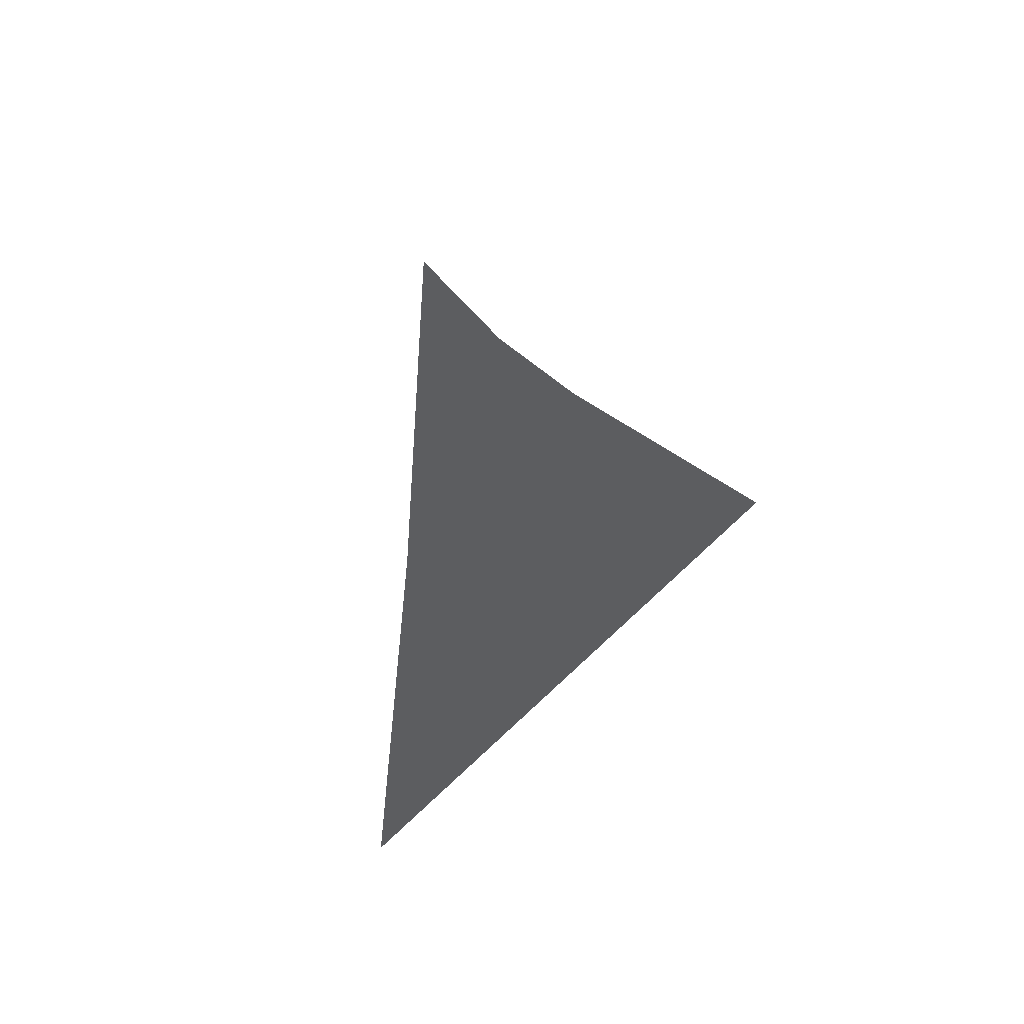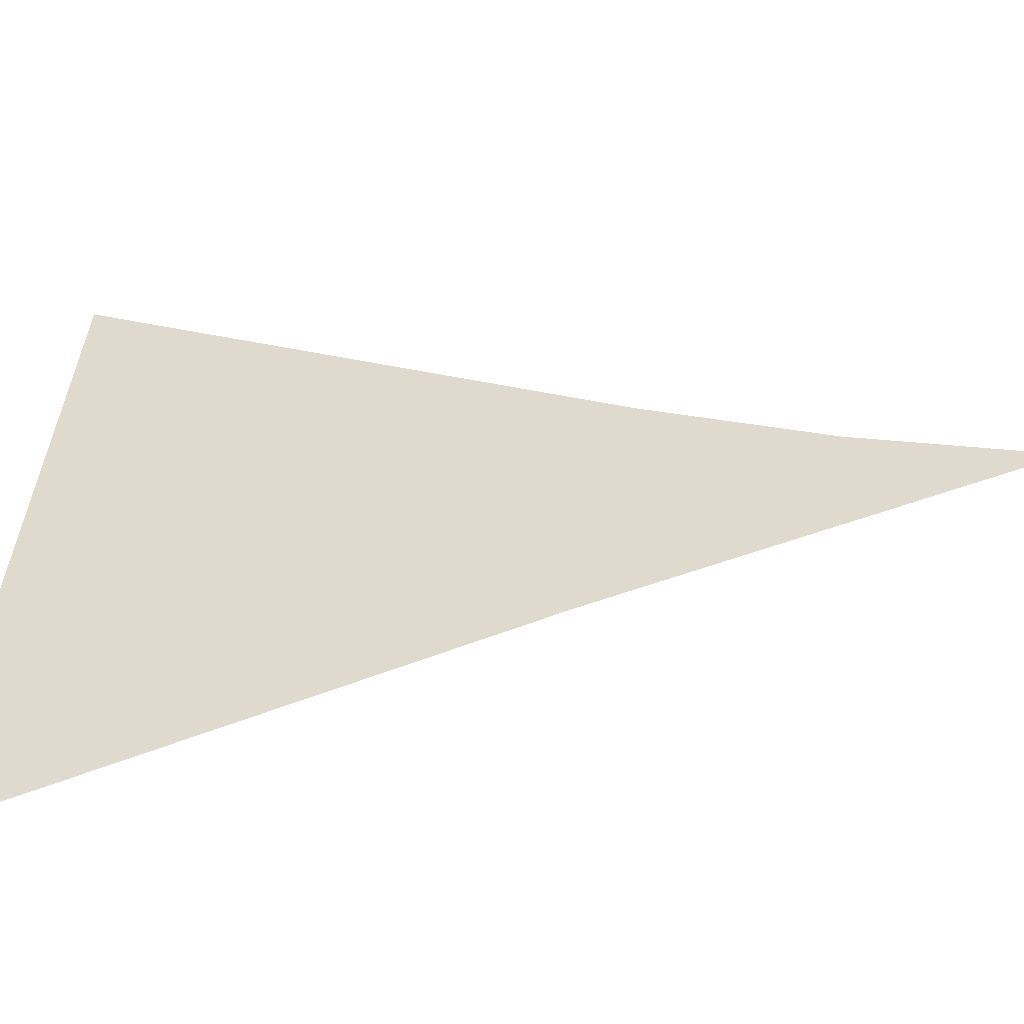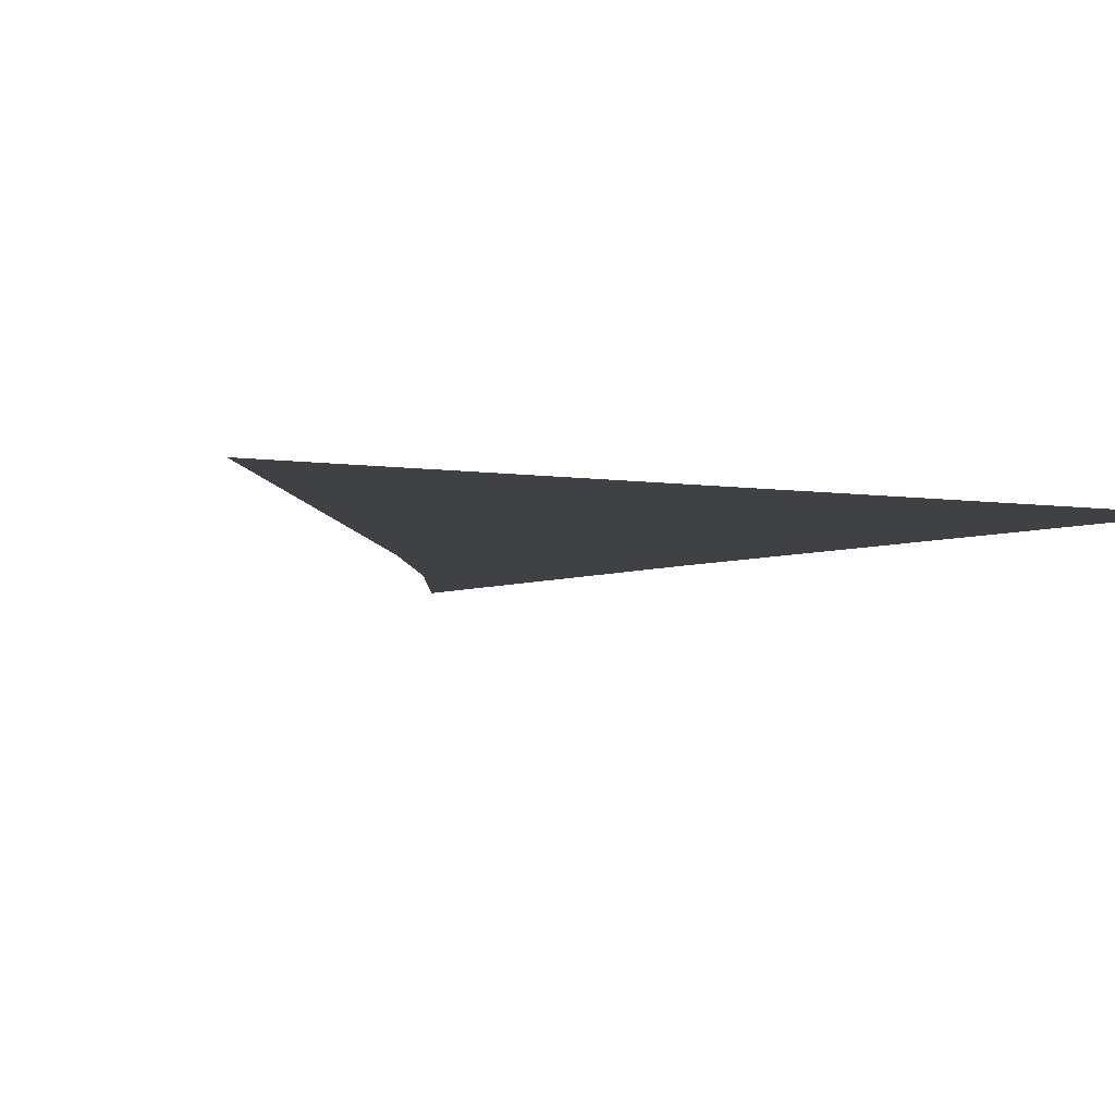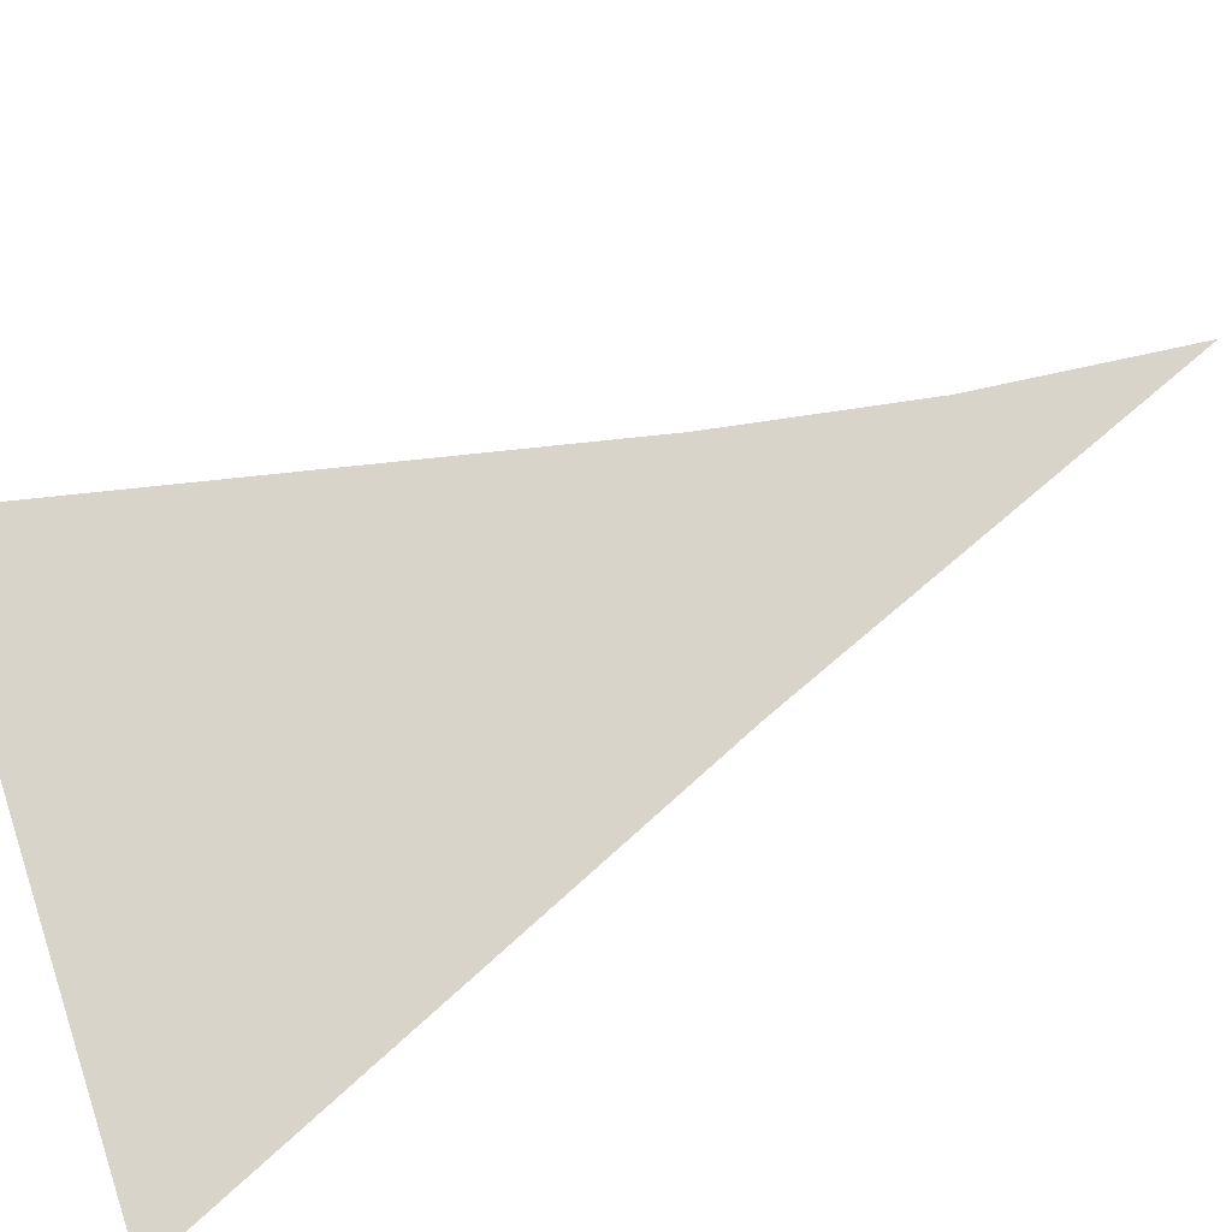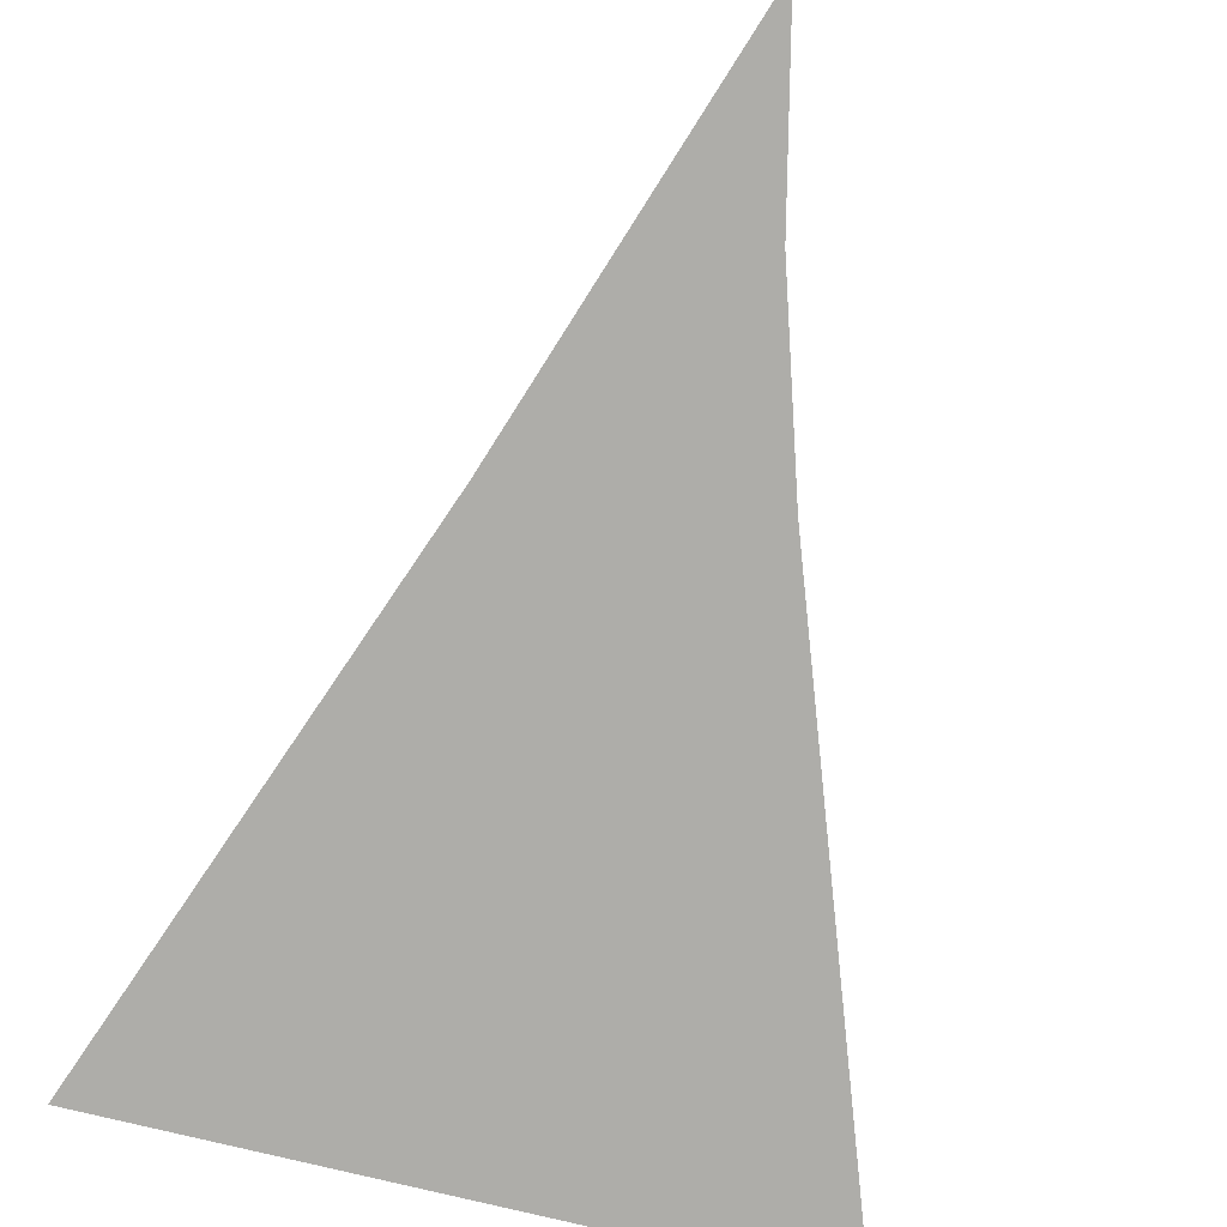
<metadata>
{"format":"obj","ext":"obj","renderer":"f3d","projection":"perspective","resolution":1024,"background":"white","views":[{"elev":74.2,"azim":-44.7,"up":"+Z"},{"elev":48.1,"azim":-83.4,"up":"+Y"},{"elev":-19.2,"azim":166.0,"up":"+Y"},{"elev":63.5,"azim":-109.3,"up":"+Y"},{"elev":-63.1,"azim":-14.4,"up":"+Y"}]}
</metadata>
<code>
o #ID3626
v -0.2924 0.2768 -0.1591
v -0.2857 0.2787 -0.1506
v -0.2825 0.2765 -0.1591
v -0.2866 0.2794 -0.1478
v -0.2894 0.2787 -0.151
v -0.2873 0.2801 -0.145
v -0.2873 0.2801 -0.145
v -0.2894 0.2787 -0.151
v -0.2866 0.2794 -0.1478
v -0.2924 0.2768 -0.1591
v -0.2857 0.2787 -0.1506
v -0.2825 0.2765 -0.1591
f 1 2 3
f 2 1 4
f 4 1 5
f 4 5 6
f 7 8 9
f 8 10 9
f 9 10 11
f 12 11 10

</code>
